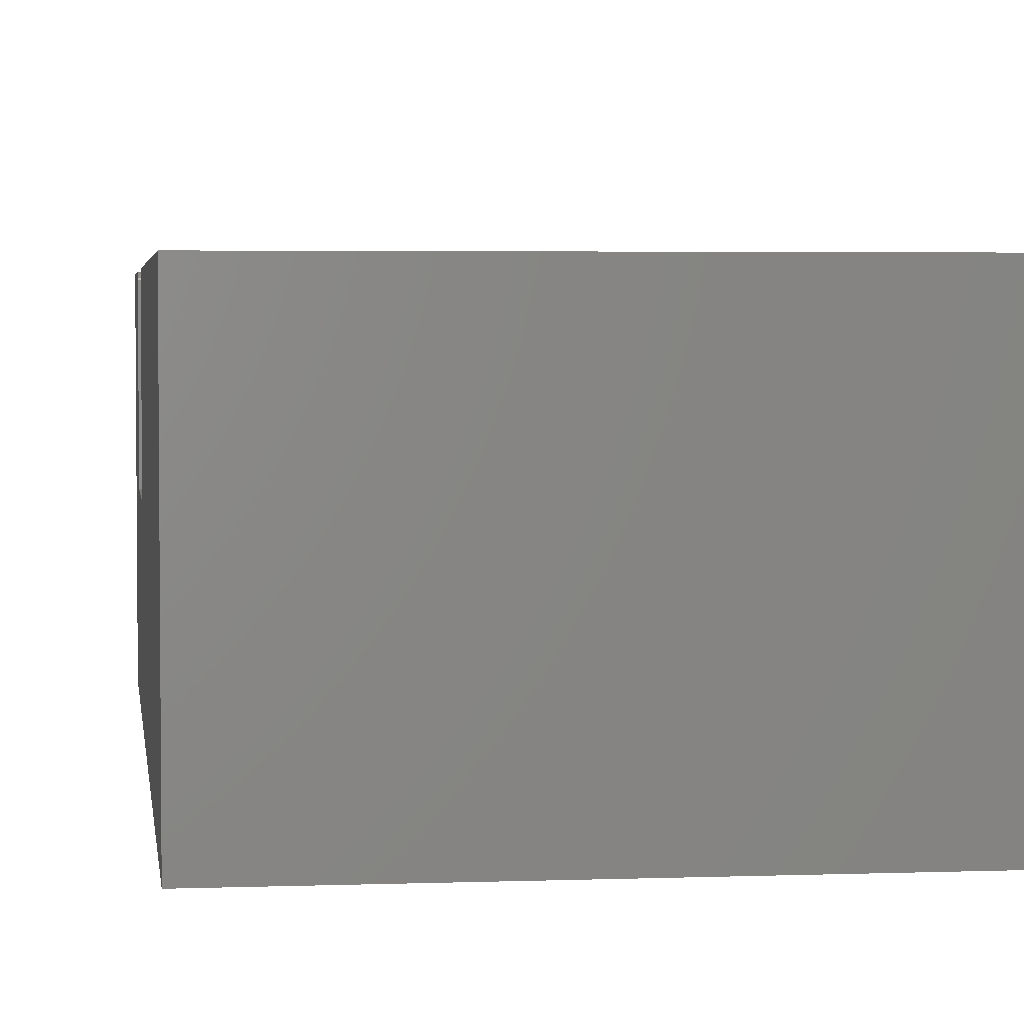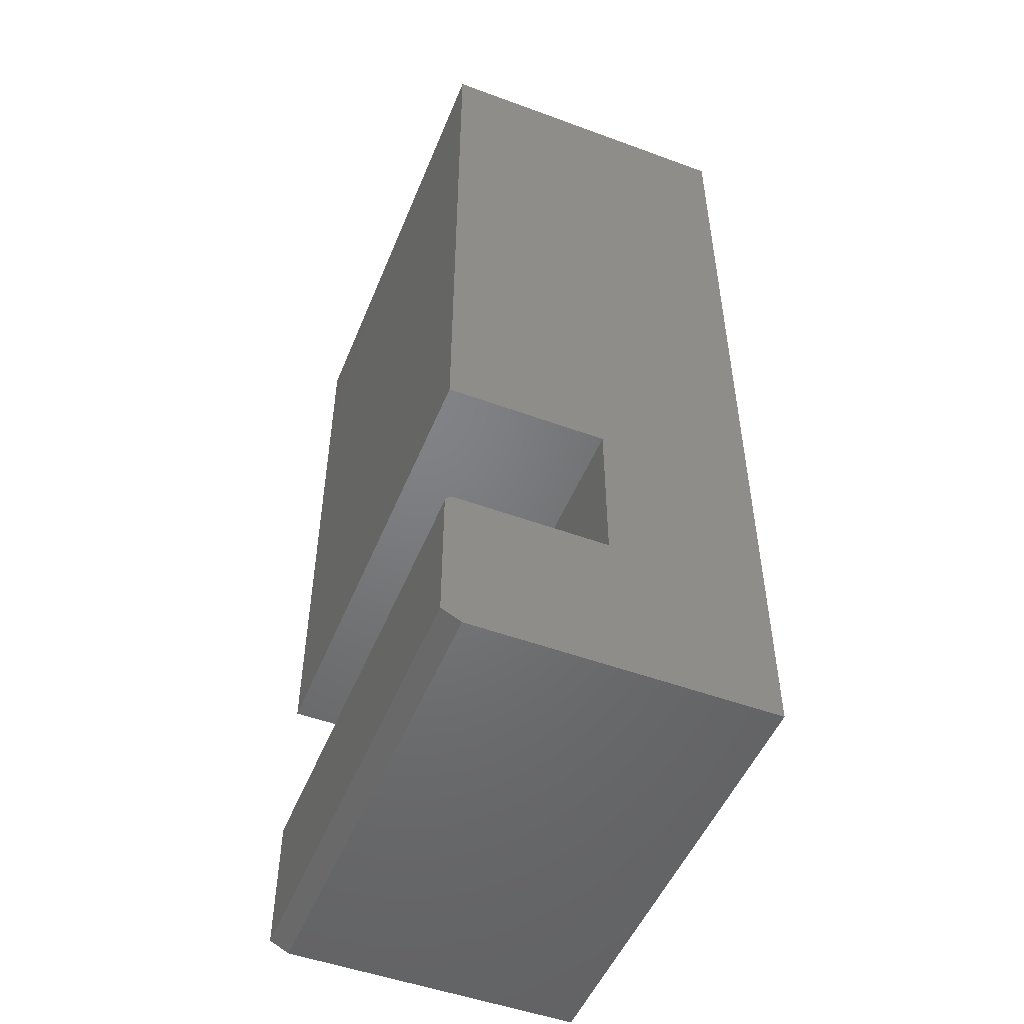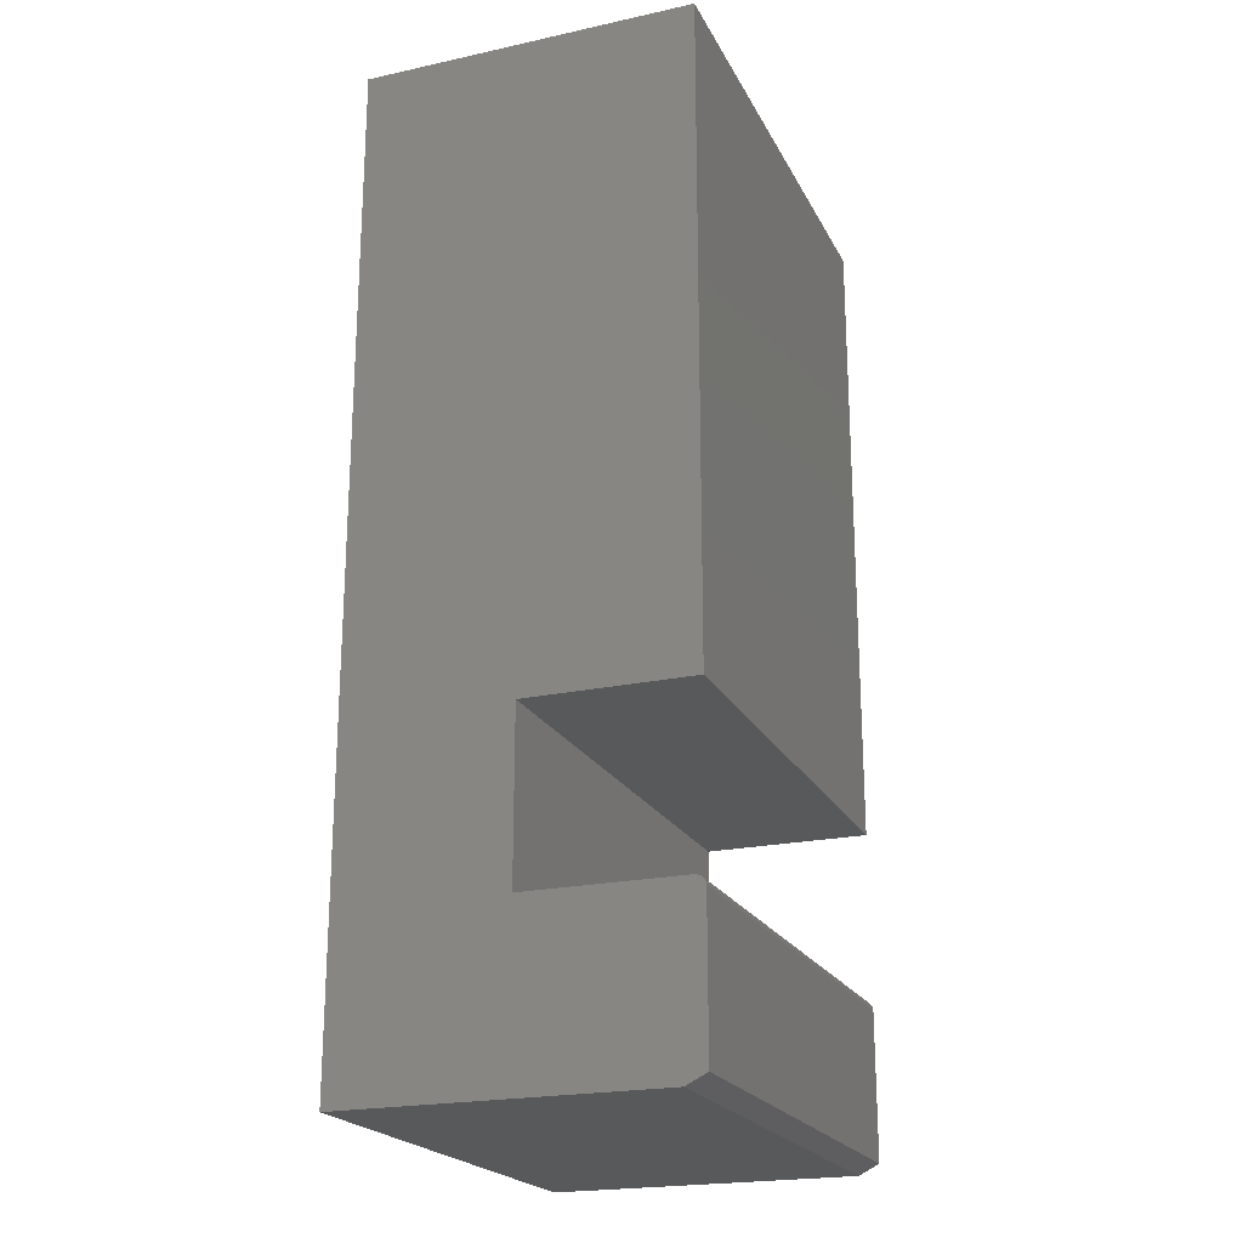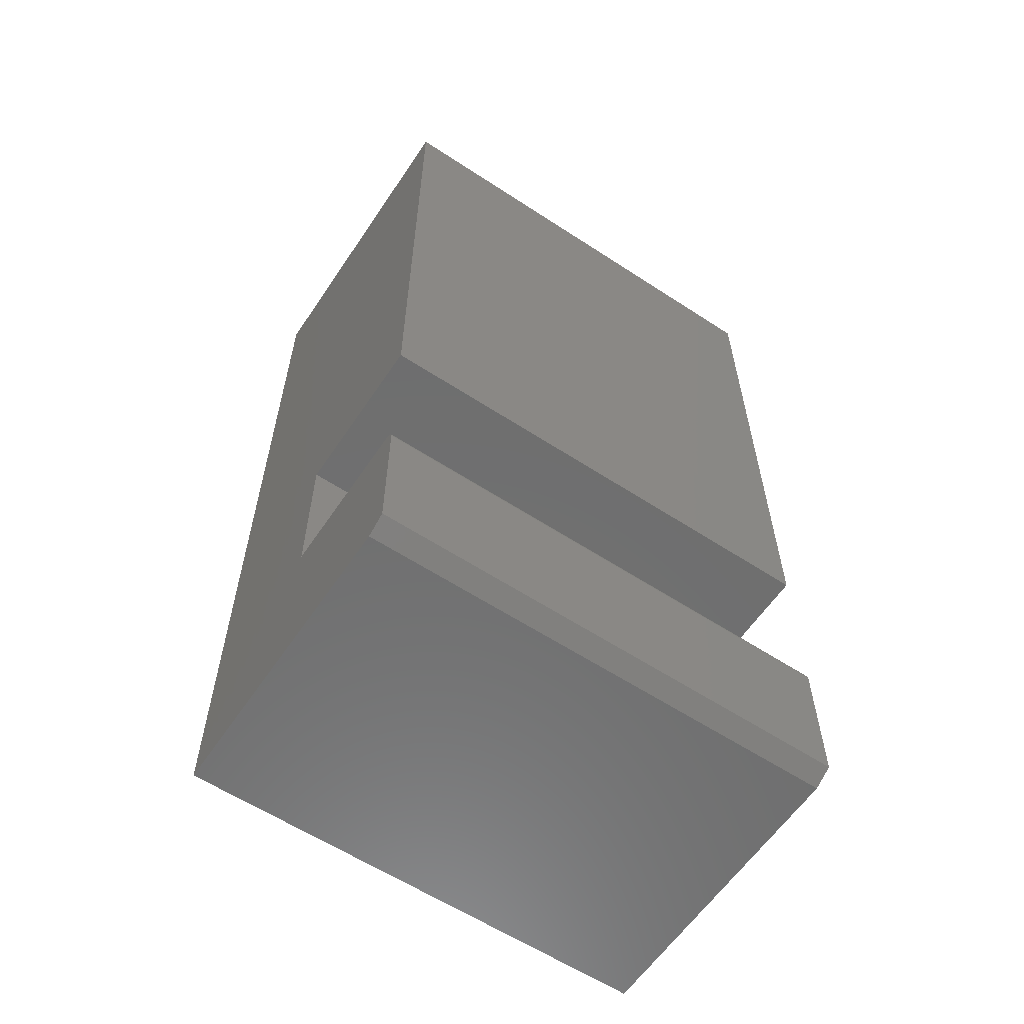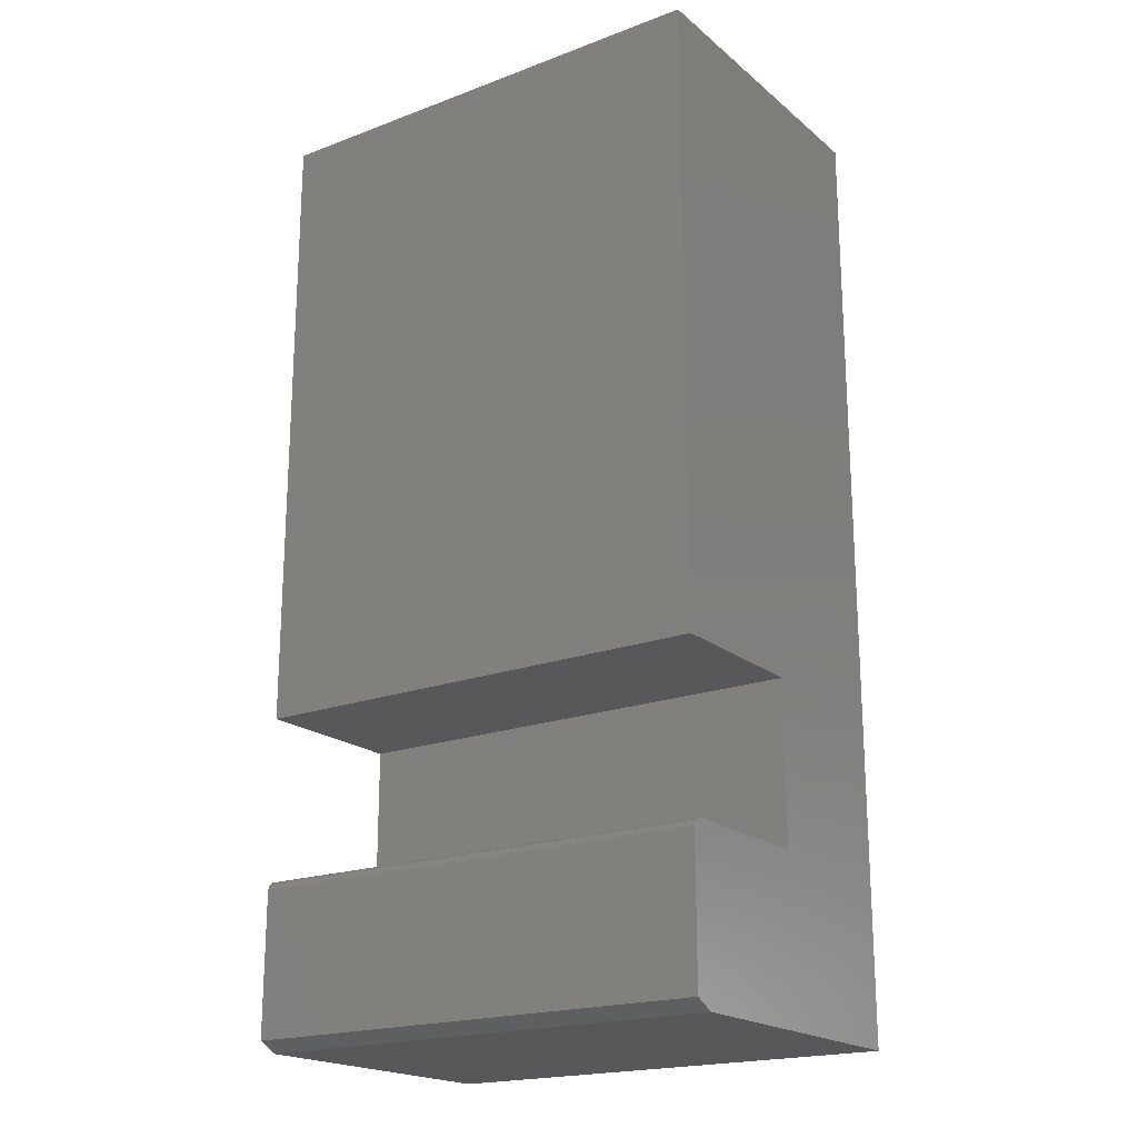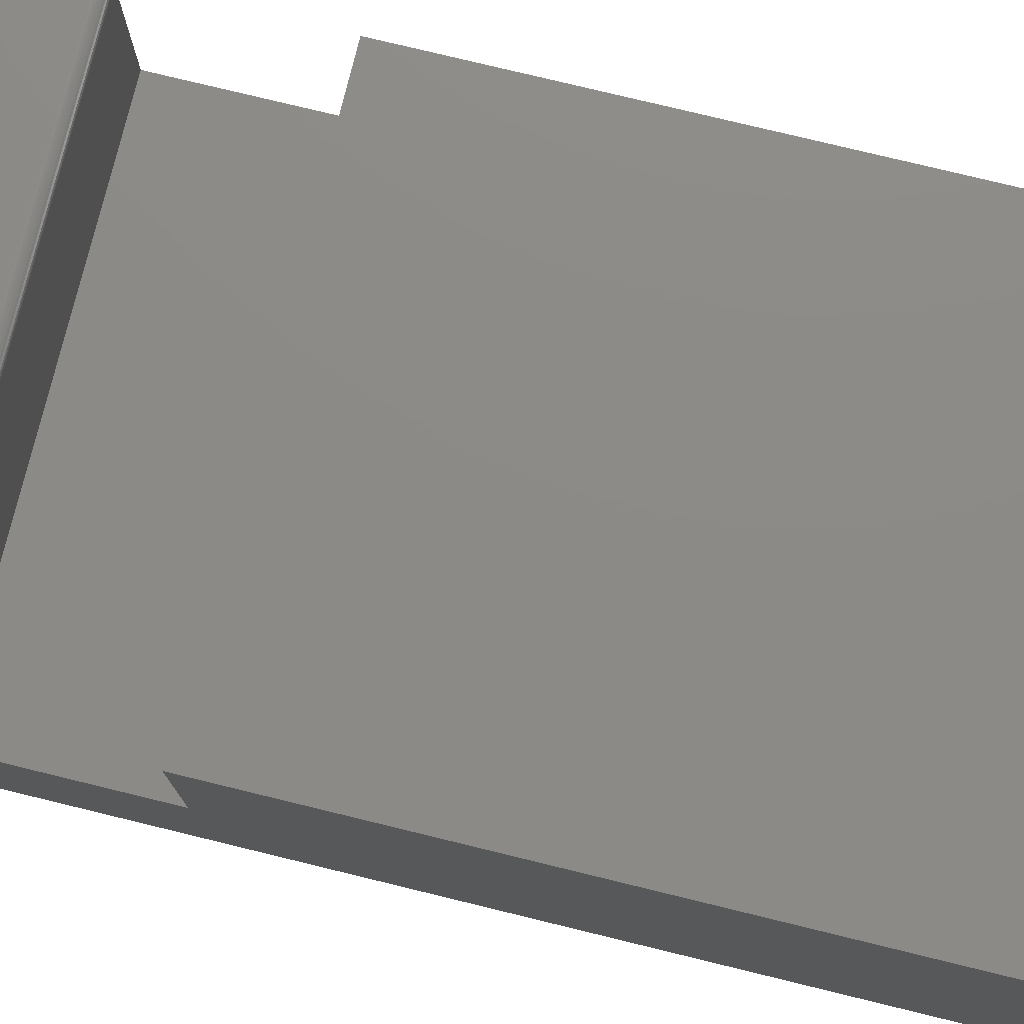
<metadata>
{"format":"stl","ext":"stl","renderer":"f3d","projection":"perspective","resolution":1024,"background":"white","views":[{"elev":3.4,"azim":172.8,"up":"+Z"},{"elev":-50.5,"azim":68.1,"up":"+Y"},{"elev":-21.6,"azim":-69.0,"up":"+Y"},{"elev":-60.2,"azim":-33.8,"up":"+Y"},{"elev":-19.9,"azim":34.6,"up":"+Y"},{"elev":77.0,"azim":103.7,"up":"+Z"}]}
</metadata>
<code>
# stl→obj: 34 verts, 64 faces
v 0.375 -0.75 0
v 0.375 0 -4.592e-17
v 0.375 -0.4974 0.1263
v 0.375 -0.6237 0.1263
v 0.375 -0.6237 0.2448
v 0.375 -0.75 0.237
v 0.375 -0.6238 0.2463
v 0.375 -0.6243 0.2478
v 0.375 -0.625 0.2492
v 0.375 -0.626 0.2503
v 0.375 -0.6272 0.2513
v 0.375 -0.6285 0.252
v 0.375 -0.63 0.2525
v 0.375 -0.6315 0.2526
v 0.375 -0.7422 0.2526
v 0.375 -0.4974 0.2526
v 0.375 1.547e-17 0.2526
v 0 -0.75 0
v 0 -0.75 0.237
v 0 -0.6237 0.2448
v 0 -0.6237 0.1263
v 0 -0.4974 0.1263
v 0 0 -4.592e-17
v 0 -0.7422 0.2526
v 0 -0.6315 0.2526
v 0 -0.63 0.2525
v 0 -0.6285 0.252
v 0 -0.6272 0.2513
v 0 -0.626 0.2503
v 0 -0.625 0.2492
v 0 -0.6243 0.2478
v 0 -0.6238 0.2463
v 0 -0.4974 0.2526
v 0 1.547e-17 0.2526
f 1 2 3
f 1 3 4
f 1 4 5
f 1 5 6
f 6 5 7
f 6 7 8
f 6 8 9
f 6 9 10
f 6 10 11
f 6 11 12
f 6 12 13
f 6 13 14
f 6 14 15
f 3 2 16
f 16 2 17
f 18 19 20
f 18 20 21
f 18 21 22
f 18 22 23
f 19 24 25
f 19 25 26
f 19 26 27
f 19 27 28
f 19 28 29
f 19 29 30
f 19 30 31
f 19 31 32
f 19 32 20
f 22 33 23
f 23 33 34
f 14 25 15
f 15 25 24
f 19 18 6
f 6 18 1
f 15 24 6
f 6 24 19
f 21 20 4
f 4 20 5
f 25 14 26
f 26 14 13
f 26 13 27
f 27 13 12
f 27 12 28
f 28 12 11
f 28 11 29
f 29 11 10
f 29 10 30
f 30 10 9
f 30 9 31
f 31 9 8
f 31 8 32
f 32 8 7
f 32 7 20
f 20 7 5
f 22 21 3
f 3 21 4
f 33 22 16
f 16 22 3
f 17 34 16
f 16 34 33
f 23 34 2
f 2 34 17
f 1 18 2
f 2 18 23

</code>
